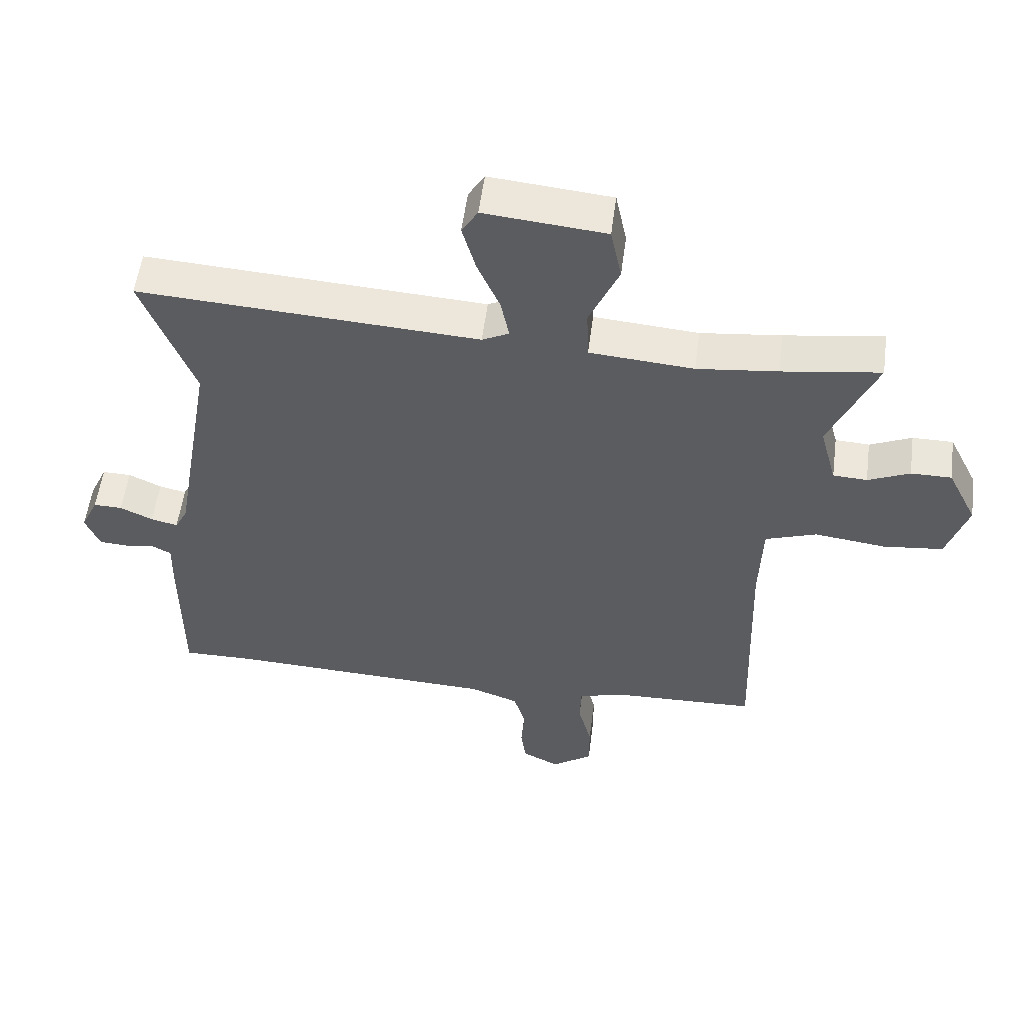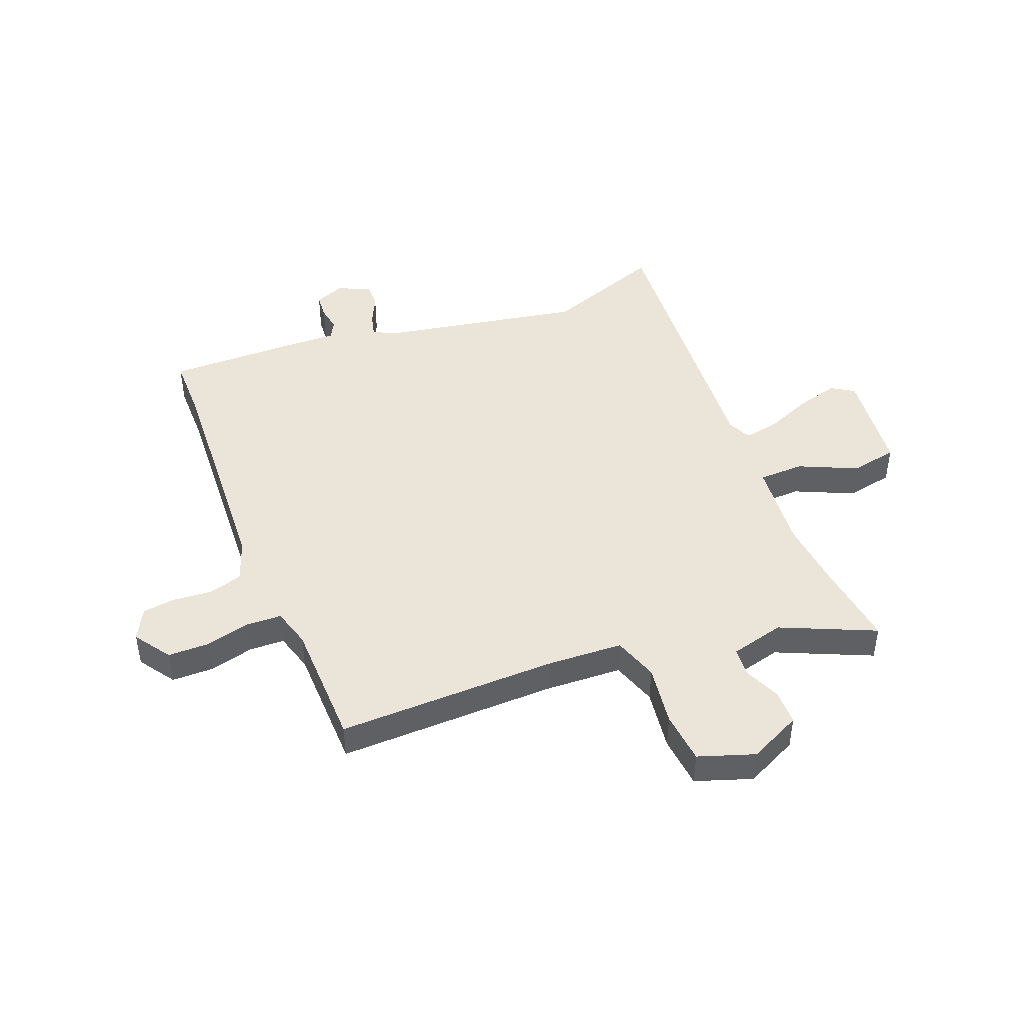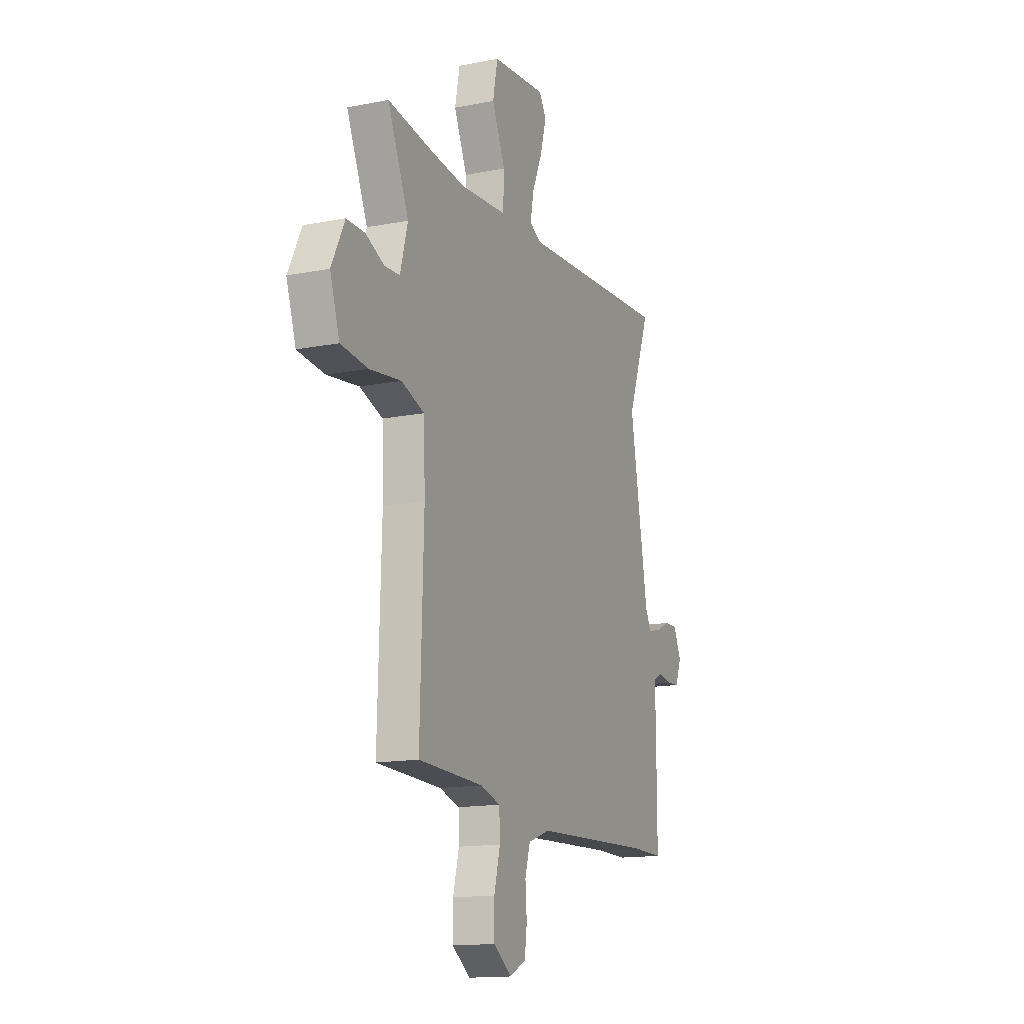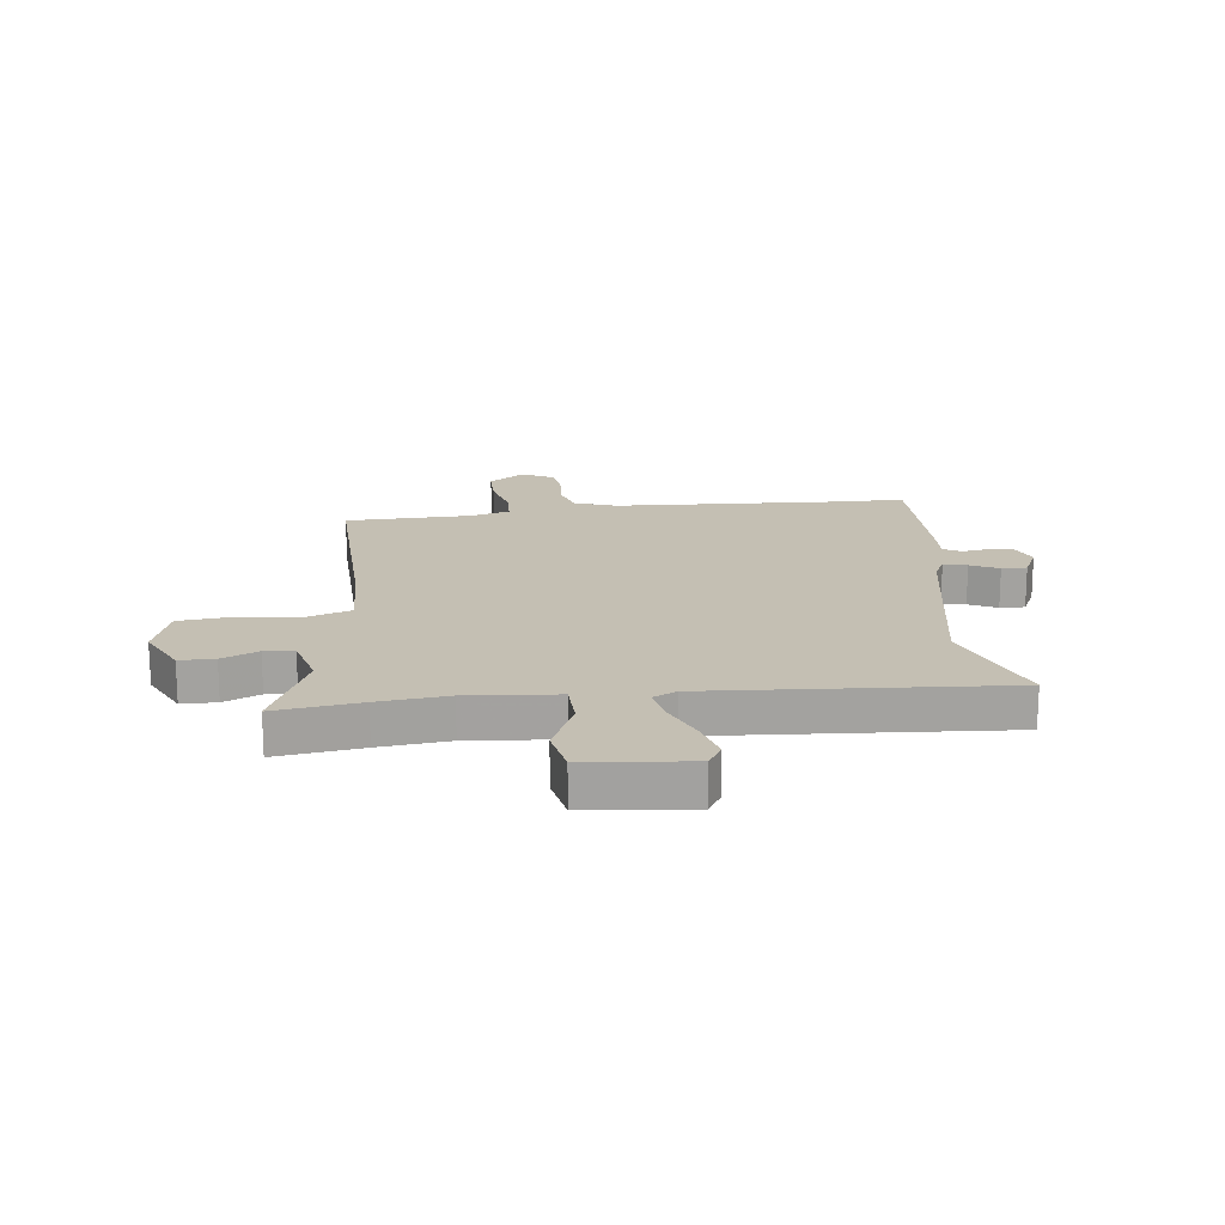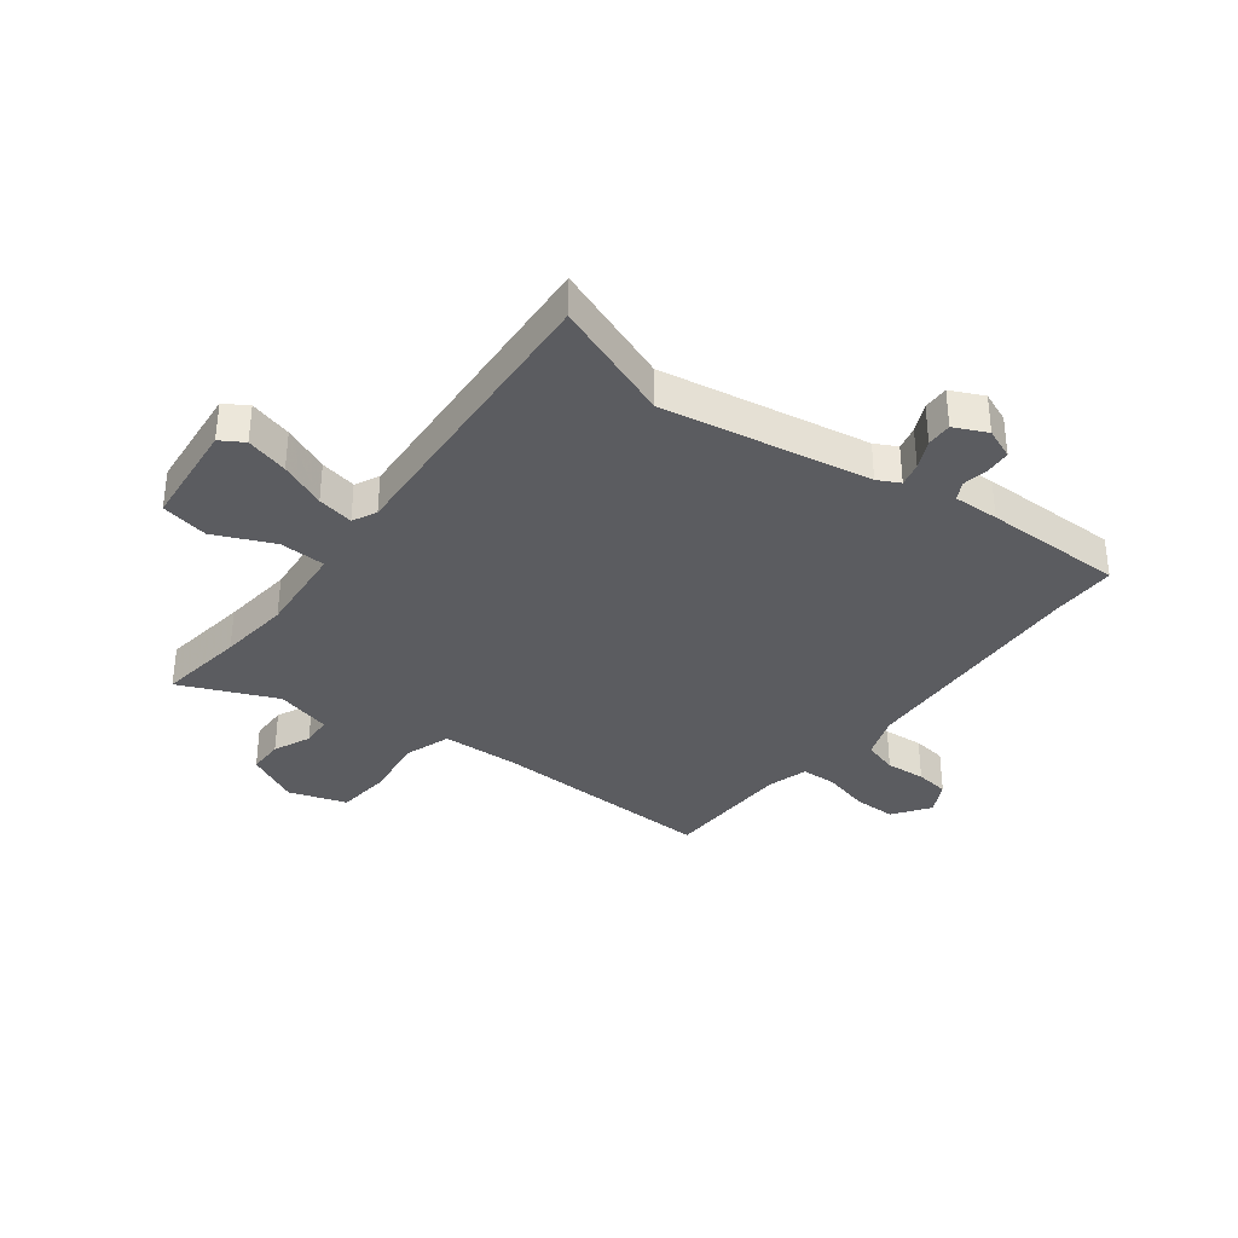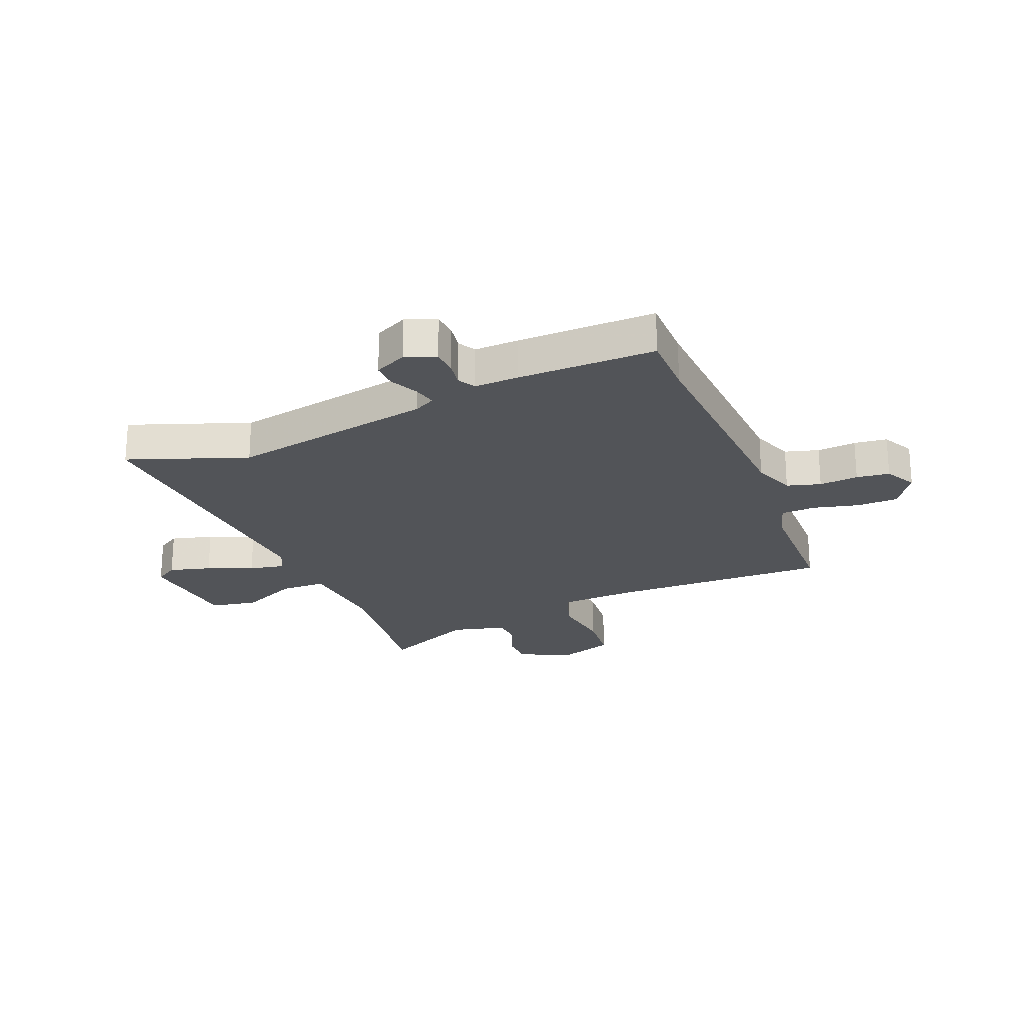
<metadata>
{"format":"obj","ext":"obj","renderer":"f3d","projection":"perspective","resolution":1024,"background":"white","views":[{"elev":54.7,"azim":-172.6,"up":"+Z"},{"elev":45.3,"azim":-110.9,"up":"+Y"},{"elev":-14.7,"azim":-66.9,"up":"+Z"},{"elev":17.9,"azim":-6.4,"up":"+Y"},{"elev":-35.2,"azim":52.8,"up":"+Y"},{"elev":-23.2,"azim":112.9,"up":"+Y"}]}
</metadata>
<code>
v -0.619 0.07 0.517
v -0.466 0.07 0.495
v -0.341 0.07 0.481
v -0.179 0.07 0.494
v -0.176 0.07 0.575
v -0.222 0.07 0.679
v -0.205 0.07 0.763
v -0.016 0.07 0.781
v 0.009 0.07 0.74
v -0.012 0.07 0.665
v -0.047 0.07 0.584
v -0.06 0.07 0.52
v -0.018 0.07 0.499
v 0.512 0.07 0.531
v 0.432 0.07 0.319
v 0.495 0.07 -0.046
v 0.515 0.07 -0.085
v 0.557 0.07 -0.075
v 0.608 0.07 -0.051
v 0.653 0.07 -0.05
v 0.68 0.07 -0.108
v 0.658 0.07 -0.162
v 0.614 0.07 -0.165
v 0.568 0.07 -0.157
v 0.536 0.07 -0.174
v 0.538 0.07 -0.254
v 0.538 0.07 -0.5
v 0.424 0.07 -0.499
v 0.007 0.07 -0.517
v -0.069 0.07 -0.544
v -0.087 0.07 -0.604
v -0.082 0.07 -0.674
v -0.09 0.07 -0.733
v -0.147 0.07 -0.762
v -0.211 0.07 -0.717
v -0.211 0.07 -0.643
v -0.19 0.07 -0.562
v -0.192 0.07 -0.5
v -0.262 0.07 -0.479
v -0.489 0.07 -0.472
v -0.477 0.07 -0.078
v -0.482 0.07 0.059
v -0.562 0.07 0.087
v -0.672 0.07 0.073
v -0.766 0.07 0.083
v -0.799 0.07 0.184
v -0.753 0.07 0.277
v -0.69 0.07 0.277
v -0.625 0.07 0.248
v -0.572 0.07 0.251
v -0.546 0.07 0.348
v -0.619 0 0.517
v -0.466 0 0.495
v -0.341 0 0.481
v -0.179 0 0.494
v -0.176 0 0.575
v -0.222 0 0.679
v -0.205 0 0.763
v -0.016 0 0.781
v 0.009 0 0.74
v -0.012 0 0.665
v -0.047 0 0.584
v -0.06 0 0.52
v -0.018 0 0.499
v 0.512 0 0.531
v 0.432 0 0.319
v 0.495 0 -0.046
v 0.515 0 -0.085
v 0.557 0 -0.075
v 0.608 0 -0.051
v 0.653 0 -0.05
v 0.68 0 -0.108
v 0.658 0 -0.162
v 0.614 0 -0.165
v 0.568 0 -0.157
v 0.536 0 -0.174
v 0.538 0 -0.254
v 0.538 0 -0.5
v 0.424 0 -0.499
v 0.007 0 -0.517
v -0.069 0 -0.544
v -0.087 0 -0.604
v -0.082 0 -0.674
v -0.09 0 -0.733
v -0.147 0 -0.762
v -0.211 0 -0.717
v -0.211 0 -0.643
v -0.19 0 -0.562
v -0.192 0 -0.5
v -0.262 0 -0.479
v -0.489 0 -0.472
v -0.477 0 -0.078
v -0.482 0 0.059
v -0.562 0 0.087
v -0.672 0 0.073
v -0.766 0 0.083
v -0.799 0 0.184
v -0.753 0 0.277
v -0.69 0 0.277
v -0.625 0 0.248
v -0.572 0 0.251
v -0.546 0 0.348
f 47 48 49
f 46 47 49
f 45 46 49
f 44 45 49
f 43 44 49
f 42 43 49 50
f 39 40 41
f 38 39 41 42
f 35 36 37
f 34 35 37
f 33 34 37
f 32 33 37
f 31 32 37
f 30 31 37 38
f 42 50 51
f 38 42 51
f 30 38 51
f 29 30 51
f 25 26 27 28
f 22 23 24
f 21 22 24
f 20 21 24
f 19 20 24
f 18 19 24
f 17 18 24 25
f 51 1 2
f 29 51 2
f 28 29 2
f 25 28 2
f 17 25 2
f 16 17 2
f 9 10 11
f 8 9 11
f 7 8 11
f 6 7 11
f 5 6 11
f 4 5 11 12
f 15 16 2 3
f 13 14 15
f 13 15 3 4
f 4 12 13
f 100 99 98
f 100 98 97
f 100 97 96
f 100 96 95
f 100 95 94
f 101 100 94 93
f 92 91 90
f 93 92 90 89
f 88 87 86
f 88 86 85
f 88 85 84
f 88 84 83
f 88 83 82
f 89 88 82 81
f 102 101 93
f 102 93 89
f 102 89 81
f 102 81 80
f 79 78 77 76
f 75 74 73
f 75 73 72
f 75 72 71
f 75 71 70
f 75 70 69
f 76 75 69 68
f 53 52 102
f 53 102 80
f 53 80 79
f 53 79 76
f 53 76 68
f 53 68 67
f 62 61 60
f 62 60 59
f 62 59 58
f 62 58 57
f 62 57 56
f 63 62 56 55
f 54 53 67 66
f 66 65 64
f 55 54 66 64
f 64 63 55
f 1 52 53 2
f 2 53 54 3
f 3 54 55 4
f 4 55 56 5
f 5 56 57 6
f 6 57 58 7
f 7 58 59 8
f 8 59 60 9
f 9 60 61 10
f 10 61 62 11
f 11 62 63 12
f 12 63 64 13
f 13 64 65 14
f 14 65 66 15
f 15 66 67 16
f 16 67 68 17
f 17 68 69 18
f 18 69 70 19
f 19 70 71 20
f 20 71 72 21
f 21 72 73 22
f 22 73 74 23
f 23 74 75 24
f 24 75 76 25
f 25 76 77 26
f 26 77 78 27
f 27 78 79 28
f 28 79 80 29
f 29 80 81 30
f 30 81 82 31
f 31 82 83 32
f 32 83 84 33
f 33 84 85 34
f 34 85 86 35
f 35 86 87 36
f 36 87 88 37
f 37 88 89 38
f 38 89 90 39
f 39 90 91 40
f 40 91 92 41
f 41 92 93 42
f 42 93 94 43
f 43 94 95 44
f 44 95 96 45
f 45 96 97 46
f 46 97 98 47
f 47 98 99 48
f 48 99 100 49
f 49 100 101 50
f 50 101 102 51
f 51 102 52 1

</code>
